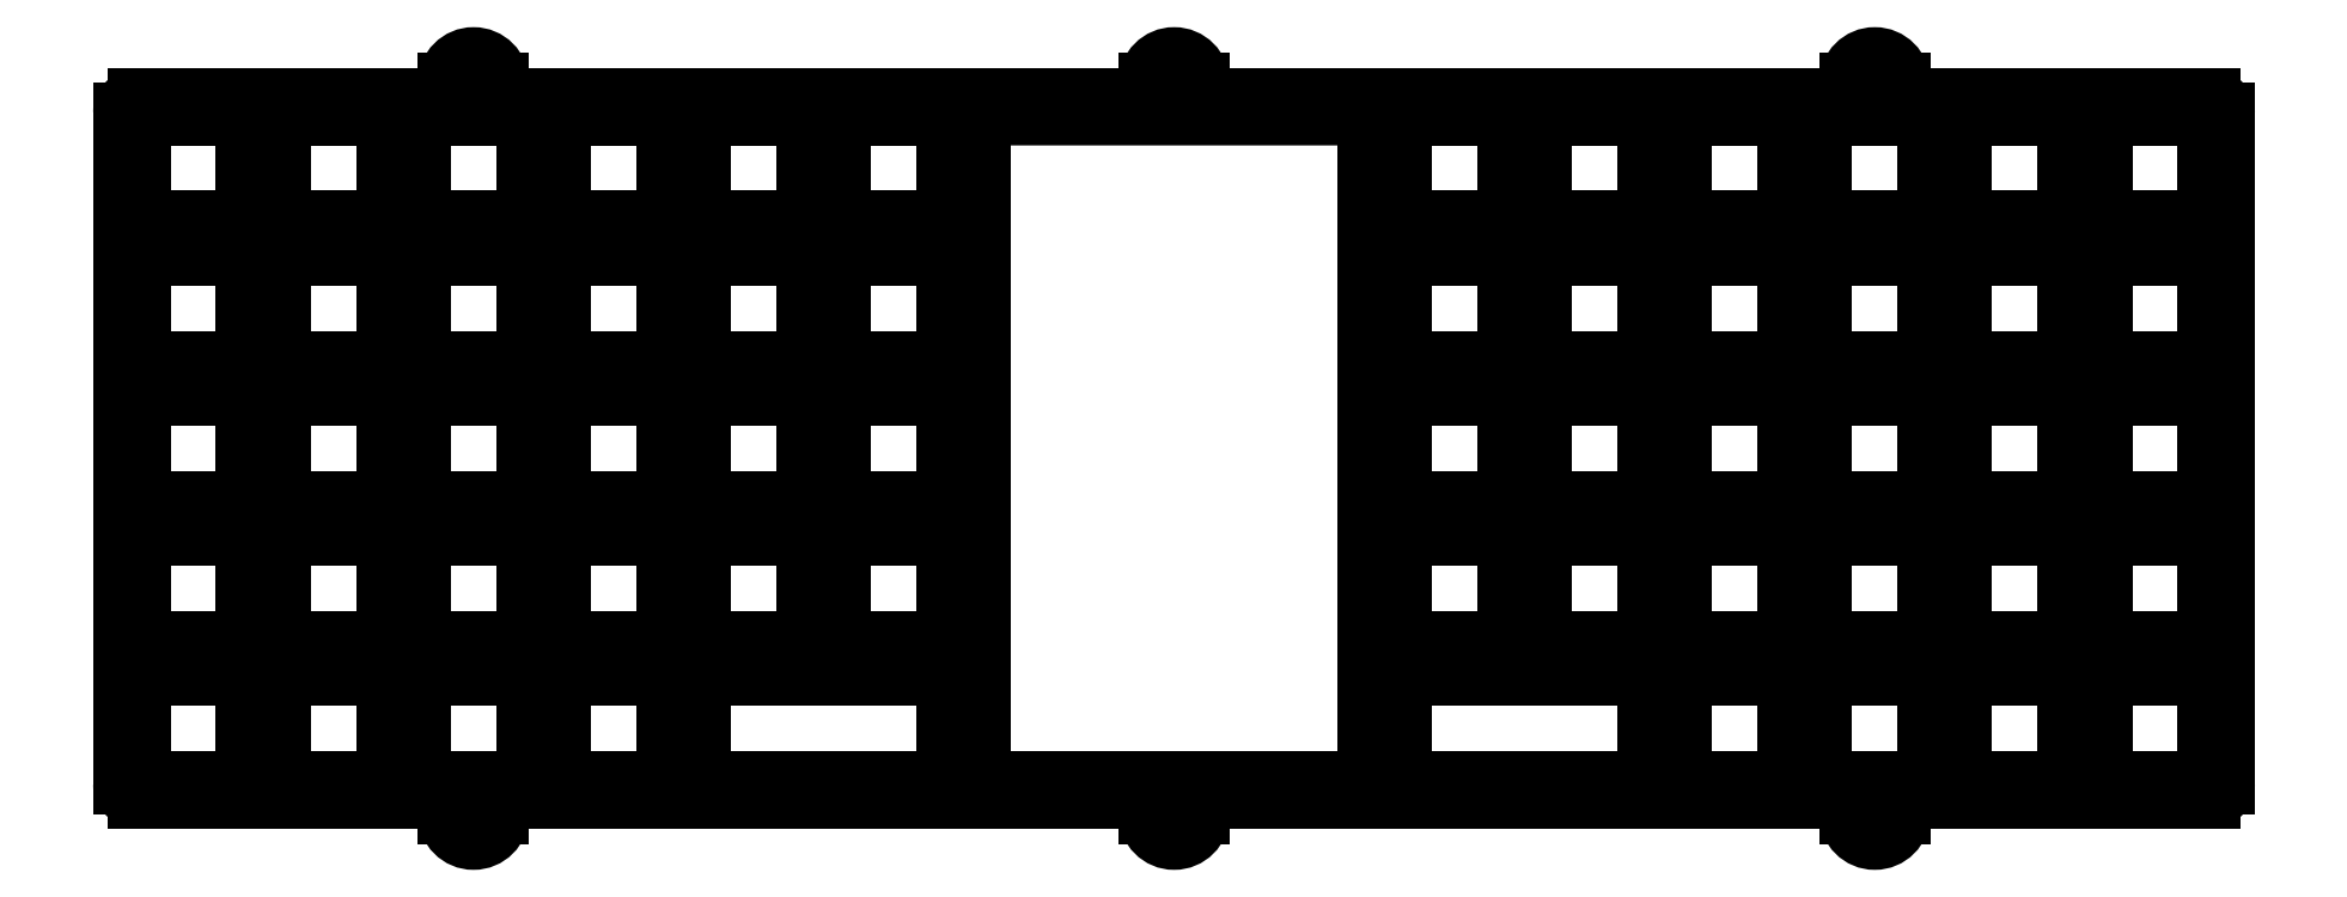
<metadata>
{"format":"dxf","ext":"dxf","renderer":"ezdxf+matplotlib","layout":"modelspace","background":"white","min_lineweight":24,"dpi":150}
</metadata>
<code>
0
SECTION
2
ENTITIES
0
LINE
8
BLACK
10
101.2
20
-94.54
11
101.2
21
-80.25
0
LINE
8
BLACK
10
101.2
20
-113.6
11
101.2
21
-99.3
0
LINE
8
BLACK
10
101.2
20
-75.49
11
101.2
21
-61.2
0
LINE
8
BLACK
10
101.2
20
-118.3
11
98.82
21
-118.3
0
LINE
8
BLACK
10
98.82
20
-117.2
11
98.82
21
-118.3
0
LINE
8
BLACK
10
158.4
20
-42.15
11
158.4
21
-132.6
0
LINE
8
BLACK
10
101.2
20
-42.15
11
101.2
21
-56.44
0
LINE
8
BLACK
10
106
20
-132.6
11
158.4
21
-132.6
0
LINE
8
BLACK
10
101.2
20
-132.6
11
101.2
21
-118.3
0
LINE
8
BLACK
10
106
20
-42.15
11
106
21
-132.6
0
LINE
8
BLACK
10
158.4
20
-42.15
11
106
21
-42.15
0
LINE
8
BLACK
10
232.9
20
-39.8
11
273
21
-39.8
0
ARC
8
BLACK
10
273
20
-133.1
40
2
50
-90
51
2.865e-05
0
LINE
8
BLACK
10
31.42
20
-135.1
11
-8.733
21
-135.1
0
LINE
8
BLACK
10
-10.73
20
-133.1
11
-10.73
21
-41.8
0
ARC
8
BLACK
10
-8.733
20
-41.8
40
2
50
90
51
180
0
CIRCLE
8
BLACK
10
36.87
20
-37.64
40
1.1
0
CIRCLE
8
BLACK
10
132.3
20
-137.1
40
1.1
0
CIRCLE
8
BLACK
10
227.4
20
-37.84
40
1.1
0
CIRCLE
8
BLACK
10
227.5
20
-137.1
40
1.1
0
CIRCLE
8
BLACK
10
132.3
20
-37.56
40
1.1
0
CIRCLE
8
BLACK
10
36.97
20
-137.1
40
1.1
0
ARC
8
BLACK
10
-8.733
20
-133.1
40
2
50
-180
51
-90
0
ARC
8
BLACK
10
31.42
20
-137.1
40
2
50
-0
51
90
0
LINE
8
BLACK
10
33.42
20
-137.2
11
33.42
21
-137.1
0
ARC
8
BLACK
10
36.92
20
-137.2
40
3.5
50
-180
51
-0
0
LINE
8
BLACK
10
40.42
20
-137.1
11
40.42
21
-137.2
0
ARC
8
BLACK
10
42.42
20
-137.1
40
2
50
90
51
180
0
LINE
8
BLACK
10
126.7
20
-135.1
11
42.42
21
-135.1
0
ARC
8
BLACK
10
126.7
20
-137.1
40
2
50
-2.865e-05
51
90
0
LINE
8
BLACK
10
128.7
20
-137.2
11
128.7
21
-137.1
0
ARC
8
BLACK
10
132.2
20
-137.2
40
3.5
50
-180
51
-0
0
LINE
8
BLACK
10
135.7
20
-137.1
11
135.7
21
-137.2
0
ARC
8
BLACK
10
137.7
20
-137.1
40
2
50
90
51
180
0
LINE
8
BLACK
10
221.9
20
-135.1
11
137.7
21
-135.1
0
ARC
8
BLACK
10
221.9
20
-137.1
40
2
50
-2.865e-05
51
90
0
LINE
8
BLACK
10
223.9
20
-137.2
11
223.9
21
-137.1
0
ARC
8
BLACK
10
227.4
20
-137.2
40
3.5
50
-180
51
-0
0
LINE
8
BLACK
10
230.9
20
-137.1
11
230.9
21
-137.2
0
ARC
8
BLACK
10
232.9
20
-137.1
40
2
50
90
51
180
0
LINE
8
BLACK
10
273
20
-135.1
11
232.9
21
-135.1
0
LINE
8
BLACK
10
275
20
-41.8
11
275
21
-133.1
0
ARC
8
BLACK
10
273
20
-41.8
40
2
50
-0
51
90
0
ARC
8
BLACK
10
232.9
20
-37.8
40
2
50
-180
51
-90.64
0
LINE
8
BLACK
10
230.9
20
-37.7
11
230.9
21
-37.8
0
ARC
8
BLACK
10
227.4
20
-37.7
40
3.5
50
-0
51
180
0
LINE
8
BLACK
10
223.9
20
-37.8
11
223.9
21
-37.7
0
ARC
8
BLACK
10
221.9
20
-37.8
40
2
50
-89.36
51
-0
0
LINE
8
BLACK
10
137.6
20
-39.8
11
221.9
21
-39.8
0
ARC
8
BLACK
10
137.7
20
-37.8
40
2
50
-180
51
-90.64
0
LINE
8
BLACK
10
135.7
20
-37.7
11
135.7
21
-37.8
0
ARC
8
BLACK
10
132.2
20
-37.7
40
3.5
50
-0
51
180
0
LINE
8
BLACK
10
128.7
20
-37.8
11
128.7
21
-37.7
0
ARC
8
BLACK
10
126.7
20
-37.8
40
2
50
-89.36
51
-0
0
LINE
8
BLACK
10
42.4
20
-39.8
11
126.7
21
-39.8
0
ARC
8
BLACK
10
42.42
20
-37.8
40
2
50
-180
51
-90.64
0
LINE
8
BLACK
10
40.42
20
-37.7
11
40.42
21
-37.8
0
ARC
8
BLACK
10
36.92
20
-37.7
40
3.5
50
-0
51
180
0
LINE
8
BLACK
10
33.42
20
-37.8
11
33.42
21
-37.7
0
ARC
8
BLACK
10
31.42
20
-37.8
40
2
50
-89.36
51
2.865e-05
0
LINE
8
BLACK
10
-8.733
20
-39.8
11
31.44
21
-39.8
0
LINE
8
BLACK
10
5.953
20
-42.15
11
-8.334
21
-42.15
0
LINE
8
BLACK
10
-8.334
20
-42.15
11
-8.334
21
-56.44
0
LINE
8
BLACK
10
44.05
20
-61.2
11
29.77
21
-61.2
0
LINE
8
BLACK
10
10.72
20
-75.49
11
25
21
-75.49
0
LINE
8
BLACK
10
82.15
20
-42.15
11
82.15
21
-56.44
0
LINE
8
BLACK
10
82.15
20
-56.44
11
67.87
21
-56.44
0
LINE
8
BLACK
10
-8.334
20
-113.6
11
5.953
21
-113.6
0
LINE
8
BLACK
10
5.953
20
-99.3
11
-8.334
21
-99.3
0
LINE
8
BLACK
10
48.82
20
-56.44
11
48.82
21
-42.15
0
LINE
8
BLACK
10
48.82
20
-42.15
11
63.1
21
-42.15
0
LINE
8
BLACK
10
44.05
20
-42.15
11
29.77
21
-42.15
0
LINE
8
BLACK
10
29.77
20
-42.15
11
29.77
21
-56.44
0
LINE
8
BLACK
10
29.77
20
-56.44
11
44.05
21
-56.44
0
LINE
8
BLACK
10
44.05
20
-56.44
11
44.05
21
-42.15
0
LINE
8
BLACK
10
25
20
-42.15
11
10.72
21
-42.15
0
LINE
8
BLACK
10
10.72
20
-42.15
11
10.72
21
-56.44
0
LINE
8
BLACK
10
67.87
20
-56.44
11
67.87
21
-42.15
0
LINE
8
BLACK
10
67.87
20
-42.15
11
82.15
21
-42.15
0
LINE
8
BLACK
10
-8.334
20
-56.44
11
5.953
21
-56.44
0
LINE
8
BLACK
10
-8.334
20
-75.49
11
5.953
21
-75.49
0
LINE
8
BLACK
10
10.72
20
-56.44
11
25
21
-56.44
0
LINE
8
BLACK
10
25
20
-56.44
11
25
21
-42.15
0
LINE
8
BLACK
10
5.953
20
-56.44
11
5.953
21
-42.15
0
LINE
8
BLACK
10
70.25
20
-118.3
11
67.87
21
-118.3
0
LINE
8
BLACK
10
75.01
20
-117.2
11
75.01
21
-118.3
0
LINE
8
BLACK
10
70.25
20
-118.3
11
70.25
21
-117.2
0
LINE
8
BLACK
10
94.06
20
-118.3
11
94.06
21
-117.2
0
LINE
8
BLACK
10
101.2
20
-61.2
11
86.92
21
-61.2
0
LINE
8
BLACK
10
82.15
20
-61.2
11
82.15
21
-75.49
0
LINE
8
BLACK
10
86.92
20
-75.49
11
101.2
21
-75.49
0
LINE
8
BLACK
10
48.82
20
-61.2
11
63.1
21
-61.2
0
LINE
8
BLACK
10
86.92
20
-80.25
11
86.92
21
-94.54
0
LINE
8
BLACK
10
29.77
20
-61.2
11
29.77
21
-75.49
0
LINE
8
BLACK
10
-8.334
20
-61.2
11
-8.334
21
-75.49
0
LINE
8
BLACK
10
-8.334
20
-94.54
11
5.953
21
-94.54
0
LINE
8
BLACK
10
29.77
20
-94.54
11
44.05
21
-94.54
0
LINE
8
BLACK
10
25
20
-94.54
11
25
21
-80.25
0
LINE
8
BLACK
10
101.2
20
-42.15
11
86.92
21
-42.15
0
LINE
8
BLACK
10
10.72
20
-80.25
11
10.72
21
-94.54
0
LINE
8
BLACK
10
5.953
20
-94.54
11
5.953
21
-80.25
0
LINE
8
BLACK
10
5.953
20
-75.49
11
5.953
21
-61.2
0
LINE
8
BLACK
10
67.87
20
-99.3
11
82.15
21
-99.3
0
LINE
8
BLACK
10
29.77
20
-132.6
11
44.05
21
-132.6
0
LINE
8
BLACK
10
10.72
20
-113.6
11
25
21
-113.6
0
LINE
8
BLACK
10
82.15
20
-99.3
11
82.15
21
-113.6
0
LINE
8
BLACK
10
63.1
20
-99.3
11
63.1
21
-113.6
0
LINE
8
BLACK
10
29.77
20
-80.25
11
29.77
21
-94.54
0
LINE
8
BLACK
10
29.77
20
-99.3
11
29.77
21
-113.6
0
LINE
8
BLACK
10
82.15
20
-94.54
11
67.87
21
-94.54
0
LINE
8
BLACK
10
86.92
20
-99.3
11
86.92
21
-113.6
0
LINE
8
BLACK
10
29.77
20
-113.6
11
44.05
21
-113.6
0
LINE
8
BLACK
10
94.06
20
-118.3
11
75.01
21
-118.3
0
LINE
8
BLACK
10
63.1
20
-113.6
11
48.82
21
-113.6
0
LINE
8
BLACK
10
10.72
20
-118.3
11
10.72
21
-132.6
0
LINE
8
BLACK
10
44.05
20
-113.6
11
44.05
21
-99.3
0
LINE
8
BLACK
10
44.05
20
-132.6
11
44.05
21
-118.3
0
LINE
8
BLACK
10
25
20
-113.6
11
25
21
-99.3
0
LINE
8
BLACK
10
48.82
20
-132.6
11
48.82
21
-118.3
0
LINE
8
BLACK
10
67.87
20
-113.6
11
67.87
21
-99.3
0
LINE
8
BLACK
10
63.1
20
-132.6
11
48.82
21
-132.6
0
LINE
8
BLACK
10
82.15
20
-113.6
11
67.87
21
-113.6
0
LINE
8
BLACK
10
10.72
20
-132.6
11
25
21
-132.6
0
LINE
8
BLACK
10
48.82
20
-99.3
11
63.1
21
-99.3
0
LINE
8
BLACK
10
25
20
-132.6
11
25
21
-118.3
0
LINE
8
BLACK
10
48.82
20
-113.6
11
48.82
21
-99.3
0
LINE
8
BLACK
10
48.82
20
-94.54
11
48.82
21
-80.25
0
LINE
8
BLACK
10
63.1
20
-80.25
11
63.1
21
-94.54
0
LINE
8
BLACK
10
48.82
20
-80.25
11
63.1
21
-80.25
0
LINE
8
BLACK
10
25
20
-99.3
11
10.72
21
-99.3
0
LINE
8
BLACK
10
63.1
20
-56.44
11
48.82
21
-56.44
0
LINE
8
BLACK
10
101.2
20
-99.3
11
86.92
21
-99.3
0
LINE
8
BLACK
10
44.05
20
-99.3
11
29.77
21
-99.3
0
LINE
8
BLACK
10
82.15
20
-80.25
11
82.15
21
-94.54
0
LINE
8
BLACK
10
25
20
-80.25
11
10.72
21
-80.25
0
LINE
8
BLACK
10
63.1
20
-42.15
11
63.1
21
-56.44
0
LINE
8
BLACK
10
67.87
20
-132.6
11
67.87
21
-118.3
0
LINE
8
BLACK
10
86.92
20
-42.15
11
86.92
21
-56.44
0
LINE
8
BLACK
10
86.92
20
-56.44
11
101.2
21
-56.44
0
LINE
8
BLACK
10
67.87
20
-132.6
11
101.2
21
-132.6
0
LINE
8
BLACK
10
86.92
20
-61.2
11
86.92
21
-75.49
0
LINE
8
BLACK
10
67.87
20
-61.2
11
82.15
21
-61.2
0
LINE
8
BLACK
10
63.1
20
-75.49
11
48.82
21
-75.49
0
LINE
8
BLACK
10
5.953
20
-132.6
11
5.953
21
-118.3
0
LINE
8
BLACK
10
63.1
20
-118.3
11
63.1
21
-132.6
0
LINE
8
BLACK
10
94.06
20
-117.2
11
98.82
21
-117.2
0
LINE
8
BLACK
10
86.92
20
-113.6
11
101.2
21
-113.6
0
LINE
8
BLACK
10
10.72
20
-99.3
11
10.72
21
-113.6
0
LINE
8
BLACK
10
29.77
20
-118.3
11
29.77
21
-132.6
0
LINE
8
BLACK
10
25
20
-118.3
11
10.72
21
-118.3
0
LINE
8
BLACK
10
44.05
20
-118.3
11
29.77
21
-118.3
0
LINE
8
BLACK
10
70.25
20
-117.2
11
75.01
21
-117.2
0
LINE
8
BLACK
10
-8.334
20
-118.3
11
-8.334
21
-132.6
0
LINE
8
BLACK
10
5.953
20
-118.3
11
-8.334
21
-118.3
0
LINE
8
BLACK
10
-8.334
20
-132.6
11
5.953
21
-132.6
0
LINE
8
BLACK
10
5.953
20
-61.2
11
-8.334
21
-61.2
0
LINE
8
BLACK
10
-8.334
20
-80.25
11
-8.334
21
-94.54
0
LINE
8
BLACK
10
5.953
20
-80.25
11
-8.334
21
-80.25
0
LINE
8
BLACK
10
63.1
20
-61.2
11
63.1
21
-75.49
0
LINE
8
BLACK
10
67.87
20
-80.25
11
82.15
21
-80.25
0
LINE
8
BLACK
10
44.05
20
-80.25
11
29.77
21
-80.25
0
LINE
8
BLACK
10
48.82
20
-75.49
11
48.82
21
-61.2
0
LINE
8
BLACK
10
67.87
20
-94.54
11
67.87
21
-80.25
0
LINE
8
BLACK
10
101.2
20
-80.25
11
86.92
21
-80.25
0
LINE
8
BLACK
10
44.05
20
-94.54
11
44.05
21
-80.25
0
LINE
8
BLACK
10
86.92
20
-94.54
11
101.2
21
-94.54
0
LINE
8
BLACK
10
63.1
20
-94.54
11
48.82
21
-94.54
0
LINE
8
BLACK
10
67.87
20
-75.49
11
67.87
21
-61.2
0
LINE
8
BLACK
10
25
20
-61.2
11
10.72
21
-61.2
0
LINE
8
BLACK
10
10.72
20
-61.2
11
10.72
21
-75.49
0
LINE
8
BLACK
10
5.953
20
-113.6
11
5.953
21
-99.3
0
LINE
8
BLACK
10
-8.334
20
-99.3
11
-8.334
21
-113.6
0
LINE
8
BLACK
10
10.72
20
-94.54
11
25
21
-94.54
0
LINE
8
BLACK
10
44.05
20
-75.49
11
44.05
21
-61.2
0
LINE
8
BLACK
10
29.77
20
-75.49
11
44.05
21
-75.49
0
LINE
8
BLACK
10
25
20
-75.49
11
25
21
-61.2
0
LINE
8
BLACK
10
82.15
20
-75.49
11
67.87
21
-75.49
0
LINE
8
BLACK
10
48.82
20
-118.3
11
63.1
21
-118.3
0
LINE
8
BLACK
10
163.1
20
-132.6
11
163.1
21
-118.3
0
LINE
8
BLACK
10
196.5
20
-132.6
11
196.5
21
-118.3
0
LINE
8
BLACK
10
194.1
20
-118.3
11
194.1
21
-117.2
0
LINE
8
BLACK
10
165.5
20
-117.2
11
165.5
21
-118.3
0
LINE
8
BLACK
10
189.3
20
-117.2
11
189.3
21
-118.3
0
LINE
8
BLACK
10
194.1
20
-118.3
11
196.5
21
-118.3
0
LINE
8
BLACK
10
170.3
20
-117.2
11
165.5
21
-117.2
0
LINE
8
BLACK
10
163.1
20
-118.3
11
165.5
21
-118.3
0
LINE
8
BLACK
10
196.5
20
-132.6
11
163.1
21
-132.6
0
LINE
8
BLACK
10
201.2
20
-118.3
11
201.2
21
-132.6
0
LINE
8
BLACK
10
234.6
20
-132.6
11
220.3
21
-132.6
0
LINE
8
BLACK
10
170.3
20
-118.3
11
170.3
21
-117.2
0
LINE
8
BLACK
10
194.1
20
-117.2
11
189.3
21
-117.2
0
LINE
8
BLACK
10
239.3
20
-118.3
11
253.6
21
-118.3
0
LINE
8
BLACK
10
234.6
20
-118.3
11
234.6
21
-132.6
0
LINE
8
BLACK
10
215.5
20
-118.3
11
201.2
21
-118.3
0
LINE
8
BLACK
10
220.3
20
-118.3
11
234.6
21
-118.3
0
LINE
8
BLACK
10
258.4
20
-132.6
11
258.4
21
-118.3
0
LINE
8
BLACK
10
239.3
20
-132.6
11
239.3
21
-118.3
0
LINE
8
BLACK
10
253.6
20
-132.6
11
239.3
21
-132.6
0
LINE
8
BLACK
10
201.2
20
-132.6
11
215.5
21
-132.6
0
LINE
8
BLACK
10
215.5
20
-132.6
11
215.5
21
-118.3
0
LINE
8
BLACK
10
220.3
20
-132.6
11
220.3
21
-118.3
0
LINE
8
BLACK
10
253.6
20
-118.3
11
253.6
21
-132.6
0
LINE
8
BLACK
10
170.3
20
-118.3
11
189.3
21
-118.3
0
LINE
8
BLACK
10
163.1
20
-94.54
11
163.1
21
-80.25
0
LINE
8
BLACK
10
182.2
20
-94.54
11
196.5
21
-94.54
0
LINE
8
BLACK
10
234.6
20
-80.25
11
234.6
21
-94.54
0
LINE
8
BLACK
10
163.1
20
-113.6
11
163.1
21
-99.3
0
LINE
8
BLACK
10
253.6
20
-99.3
11
253.6
21
-113.6
0
LINE
8
BLACK
10
177.4
20
-113.6
11
163.1
21
-113.6
0
LINE
8
BLACK
10
163.1
20
-99.3
11
177.4
21
-99.3
0
LINE
8
BLACK
10
215.5
20
-113.6
11
215.5
21
-99.3
0
LINE
8
BLACK
10
215.5
20
-99.3
11
201.2
21
-99.3
0
LINE
8
BLACK
10
182.2
20
-113.6
11
196.5
21
-113.6
0
LINE
8
BLACK
10
196.5
20
-113.6
11
196.5
21
-99.3
0
LINE
8
BLACK
10
239.3
20
-113.6
11
239.3
21
-99.3
0
LINE
8
BLACK
10
220.3
20
-113.6
11
220.3
21
-99.3
0
LINE
8
BLACK
10
201.2
20
-113.6
11
215.5
21
-113.6
0
LINE
8
BLACK
10
234.6
20
-113.6
11
220.3
21
-113.6
0
LINE
8
BLACK
10
177.4
20
-99.3
11
177.4
21
-113.6
0
LINE
8
BLACK
10
234.6
20
-99.3
11
234.6
21
-113.6
0
LINE
8
BLACK
10
201.2
20
-99.3
11
201.2
21
-113.6
0
LINE
8
BLACK
10
182.2
20
-99.3
11
182.2
21
-113.6
0
LINE
8
BLACK
10
220.3
20
-99.3
11
234.6
21
-99.3
0
LINE
8
BLACK
10
239.3
20
-99.3
11
253.6
21
-99.3
0
LINE
8
BLACK
10
253.6
20
-113.6
11
239.3
21
-113.6
0
LINE
8
BLACK
10
196.5
20
-99.3
11
182.2
21
-99.3
0
LINE
8
BLACK
10
258.4
20
-113.6
11
258.4
21
-99.3
0
LINE
8
BLACK
10
177.4
20
-94.54
11
163.1
21
-94.54
0
LINE
8
BLACK
10
220.3
20
-94.54
11
220.3
21
-80.25
0
LINE
8
BLACK
10
163.1
20
-80.25
11
177.4
21
-80.25
0
LINE
8
BLACK
10
239.3
20
-80.25
11
253.6
21
-80.25
0
LINE
8
BLACK
10
182.2
20
-80.25
11
182.2
21
-94.54
0
LINE
8
BLACK
10
215.5
20
-80.25
11
201.2
21
-80.25
0
LINE
8
BLACK
10
201.2
20
-80.25
11
201.2
21
-94.54
0
LINE
8
BLACK
10
215.5
20
-94.54
11
215.5
21
-80.25
0
LINE
8
BLACK
10
196.5
20
-94.54
11
196.5
21
-80.25
0
LINE
8
BLACK
10
201.2
20
-94.54
11
215.5
21
-94.54
0
LINE
8
BLACK
10
258.4
20
-94.54
11
258.4
21
-80.25
0
LINE
8
BLACK
10
253.6
20
-80.25
11
253.6
21
-94.54
0
LINE
8
BLACK
10
177.4
20
-75.49
11
163.1
21
-75.49
0
LINE
8
BLACK
10
163.1
20
-61.2
11
177.4
21
-61.2
0
LINE
8
BLACK
10
220.3
20
-75.49
11
220.3
21
-61.2
0
LINE
8
BLACK
10
253.6
20
-61.2
11
253.6
21
-75.49
0
LINE
8
BLACK
10
258.4
20
-75.49
11
258.4
21
-61.2
0
LINE
8
BLACK
10
182.2
20
-61.2
11
182.2
21
-75.49
0
LINE
8
BLACK
10
258.4
20
-56.44
11
258.4
21
-42.15
0
LINE
8
BLACK
10
239.3
20
-56.44
11
239.3
21
-42.15
0
LINE
8
BLACK
10
253.6
20
-56.44
11
239.3
21
-56.44
0
LINE
8
BLACK
10
253.6
20
-42.15
11
253.6
21
-56.44
0
LINE
8
BLACK
10
239.3
20
-42.15
11
253.6
21
-42.15
0
LINE
8
BLACK
10
220.3
20
-56.44
11
220.3
21
-42.15
0
LINE
8
BLACK
10
234.6
20
-56.44
11
220.3
21
-56.44
0
LINE
8
BLACK
10
234.6
20
-42.15
11
234.6
21
-56.44
0
LINE
8
BLACK
10
220.3
20
-42.15
11
234.6
21
-42.15
0
LINE
8
BLACK
10
215.5
20
-42.15
11
201.2
21
-42.15
0
LINE
8
BLACK
10
215.5
20
-56.44
11
215.5
21
-42.15
0
LINE
8
BLACK
10
201.2
20
-56.44
11
215.5
21
-56.44
0
LINE
8
BLACK
10
201.2
20
-42.15
11
201.2
21
-56.44
0
LINE
8
BLACK
10
196.5
20
-42.15
11
182.2
21
-42.15
0
LINE
8
BLACK
10
196.5
20
-56.44
11
196.5
21
-42.15
0
LINE
8
BLACK
10
182.2
20
-56.44
11
196.5
21
-56.44
0
LINE
8
BLACK
10
182.2
20
-42.15
11
182.2
21
-56.44
0
LINE
8
BLACK
10
163.1
20
-56.44
11
163.1
21
-42.15
0
LINE
8
BLACK
10
177.4
20
-56.44
11
163.1
21
-56.44
0
LINE
8
BLACK
10
177.4
20
-42.15
11
177.4
21
-56.44
0
LINE
8
BLACK
10
163.1
20
-42.15
11
177.4
21
-42.15
0
LINE
8
BLACK
10
239.3
20
-94.54
11
239.3
21
-80.25
0
LINE
8
BLACK
10
234.6
20
-94.54
11
220.3
21
-94.54
0
LINE
8
BLACK
10
253.6
20
-94.54
11
239.3
21
-94.54
0
LINE
8
BLACK
10
220.3
20
-80.25
11
234.6
21
-80.25
0
LINE
8
BLACK
10
196.5
20
-80.25
11
182.2
21
-80.25
0
LINE
8
BLACK
10
177.4
20
-80.25
11
177.4
21
-94.54
0
LINE
8
BLACK
10
182.2
20
-75.49
11
196.5
21
-75.49
0
LINE
8
BLACK
10
215.5
20
-75.49
11
215.5
21
-61.2
0
LINE
8
BLACK
10
201.2
20
-61.2
11
201.2
21
-75.49
0
LINE
8
BLACK
10
201.2
20
-75.49
11
215.5
21
-75.49
0
LINE
8
BLACK
10
163.1
20
-75.49
11
163.1
21
-61.2
0
LINE
8
BLACK
10
234.6
20
-61.2
11
234.6
21
-75.49
0
LINE
8
BLACK
10
215.5
20
-61.2
11
201.2
21
-61.2
0
LINE
8
BLACK
10
239.3
20
-61.2
11
253.6
21
-61.2
0
LINE
8
BLACK
10
196.5
20
-75.49
11
196.5
21
-61.2
0
LINE
8
BLACK
10
196.5
20
-61.2
11
182.2
21
-61.2
0
LINE
8
BLACK
10
177.4
20
-61.2
11
177.4
21
-75.49
0
LINE
8
BLACK
10
253.6
20
-75.49
11
239.3
21
-75.49
0
LINE
8
BLACK
10
220.3
20
-61.2
11
234.6
21
-61.2
0
LINE
8
BLACK
10
239.3
20
-75.49
11
239.3
21
-61.2
0
LINE
8
BLACK
10
234.6
20
-75.49
11
220.3
21
-75.49
0
LINE
8
BLACK
10
258.4
20
-80.25
11
272.7
21
-80.25
0
LINE
8
BLACK
10
272.7
20
-80.25
11
272.7
21
-94.54
0
LINE
8
BLACK
10
272.7
20
-94.54
11
258.4
21
-94.54
0
LINE
8
BLACK
10
272.7
20
-61.2
11
272.7
21
-75.49
0
LINE
8
BLACK
10
272.7
20
-75.49
11
258.4
21
-75.49
0
LINE
8
BLACK
10
272.7
20
-56.44
11
258.4
21
-56.44
0
LINE
8
BLACK
10
272.7
20
-42.15
11
272.7
21
-56.44
0
LINE
8
BLACK
10
258.4
20
-42.15
11
272.7
21
-42.15
0
LINE
8
BLACK
10
258.4
20
-61.2
11
272.7
21
-61.2
0
LINE
8
BLACK
10
272.7
20
-132.6
11
258.4
21
-132.6
0
LINE
8
BLACK
10
258.4
20
-118.3
11
272.7
21
-118.3
0
LINE
8
BLACK
10
272.7
20
-118.3
11
272.7
21
-132.6
0
LINE
8
BLACK
10
258.4
20
-99.3
11
272.7
21
-99.3
0
LINE
8
BLACK
10
272.7
20
-113.6
11
258.4
21
-113.6
0
LINE
8
BLACK
10
272.7
20
-99.3
11
272.7
21
-113.6
0
ENDSEC
0
EOF

</code>
